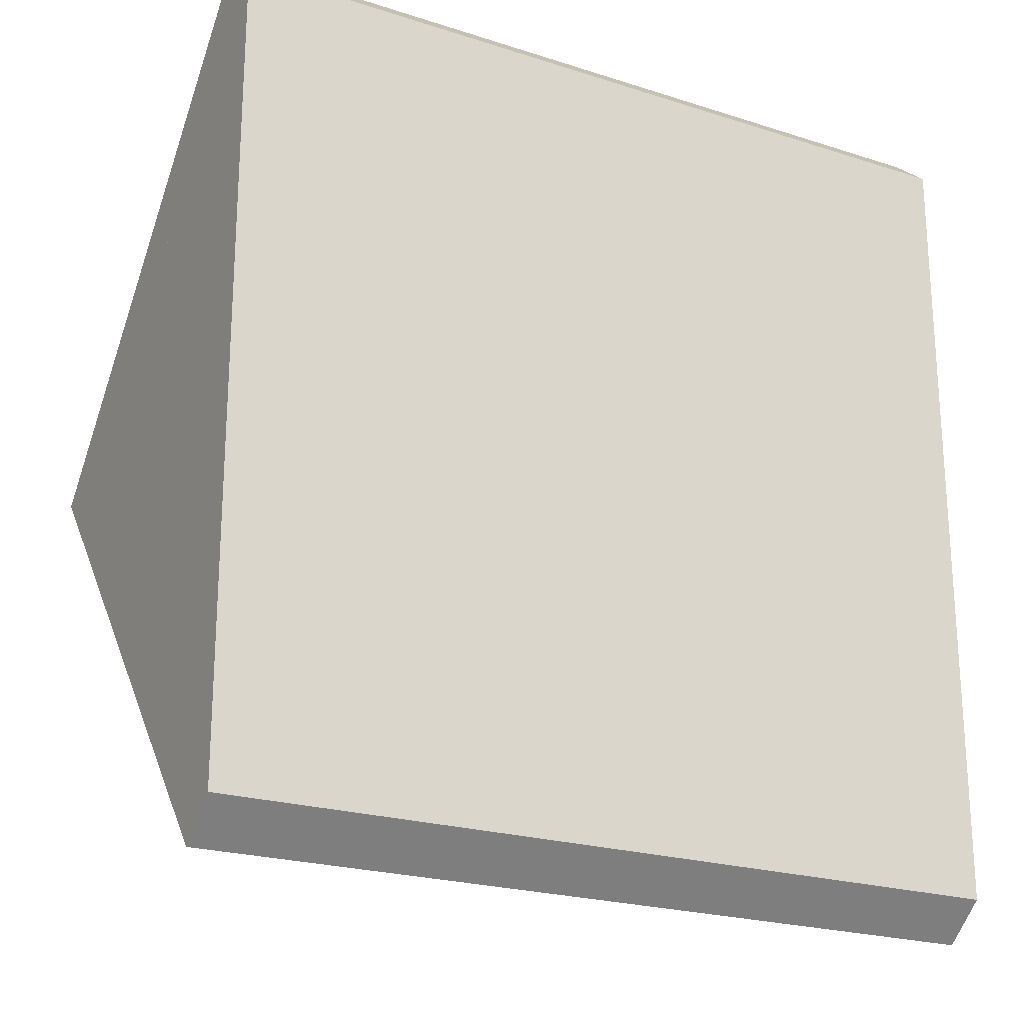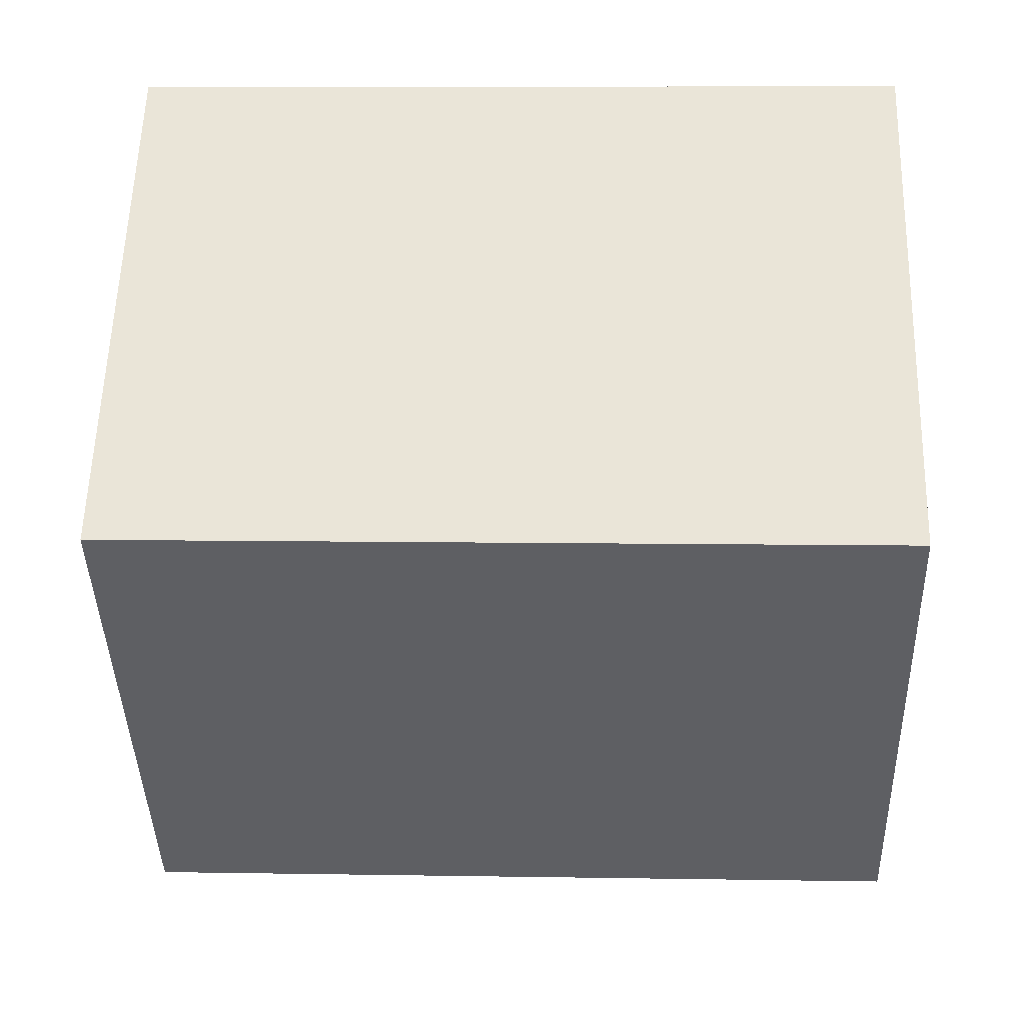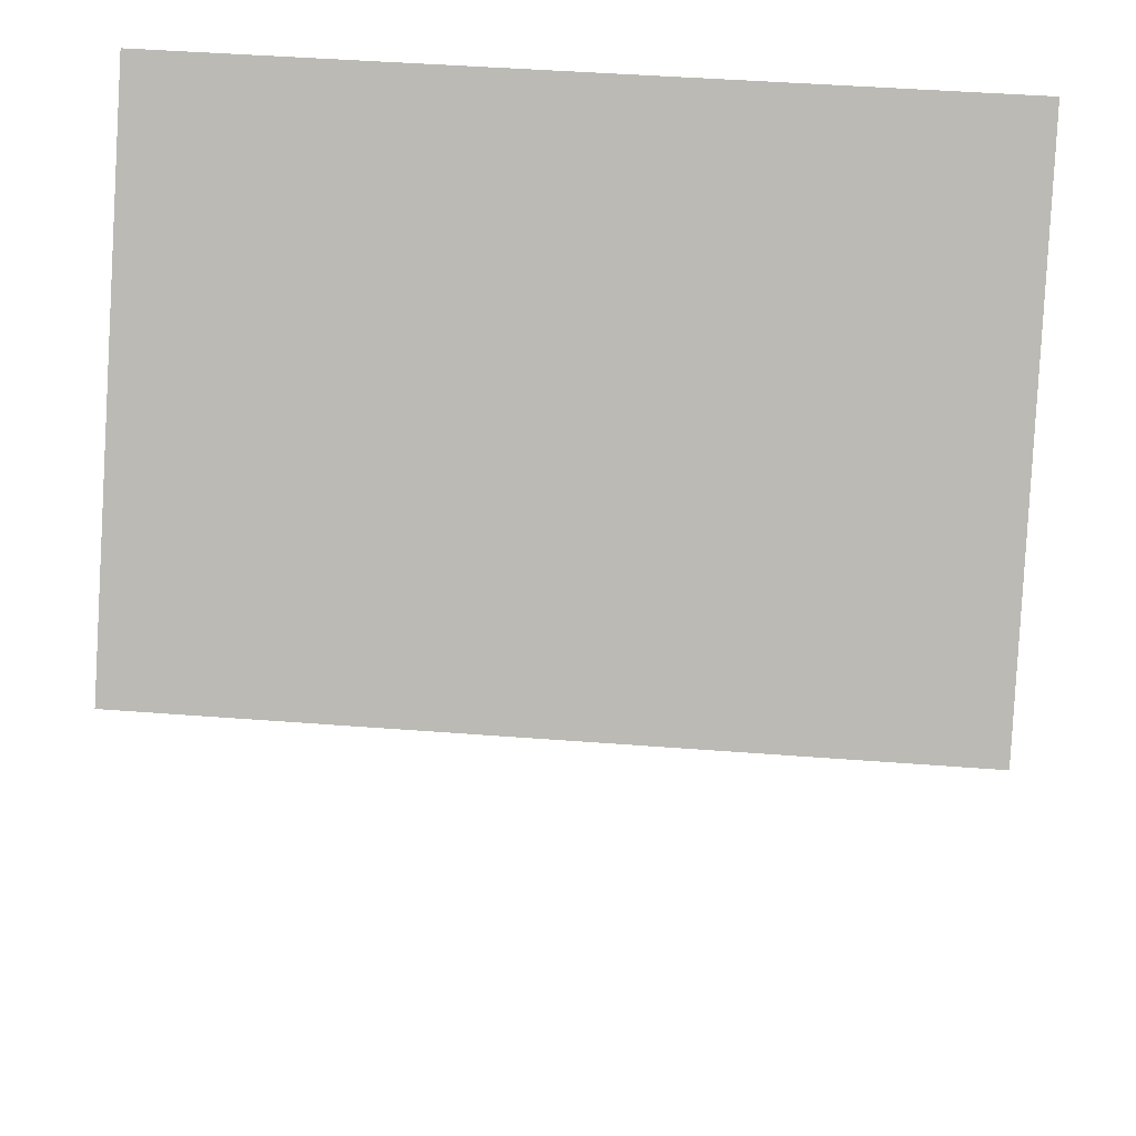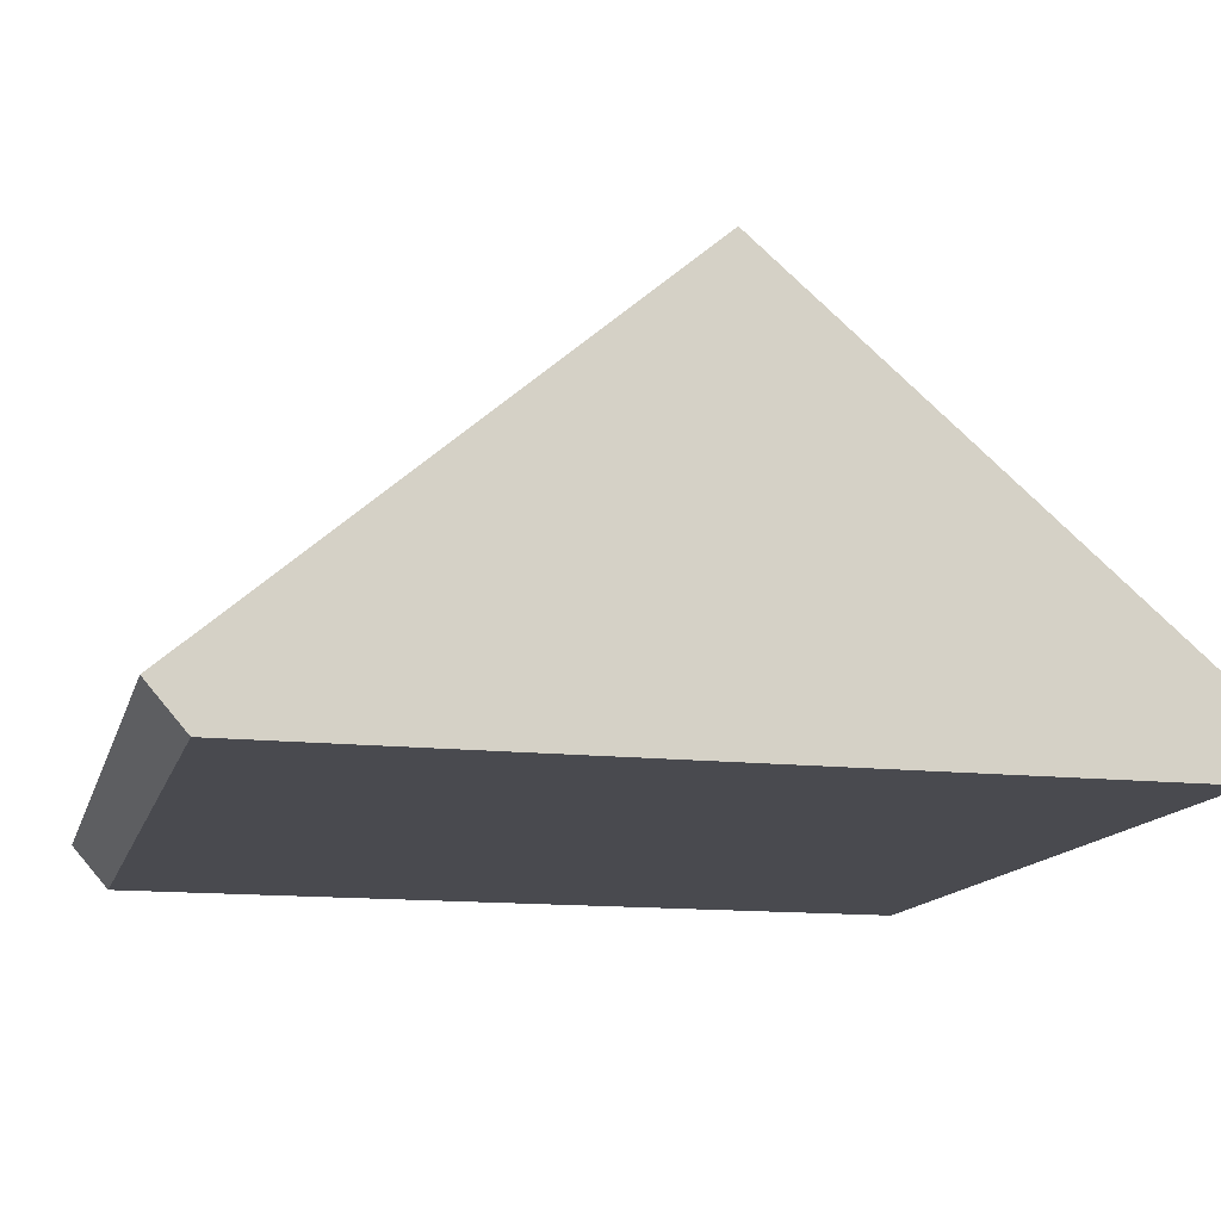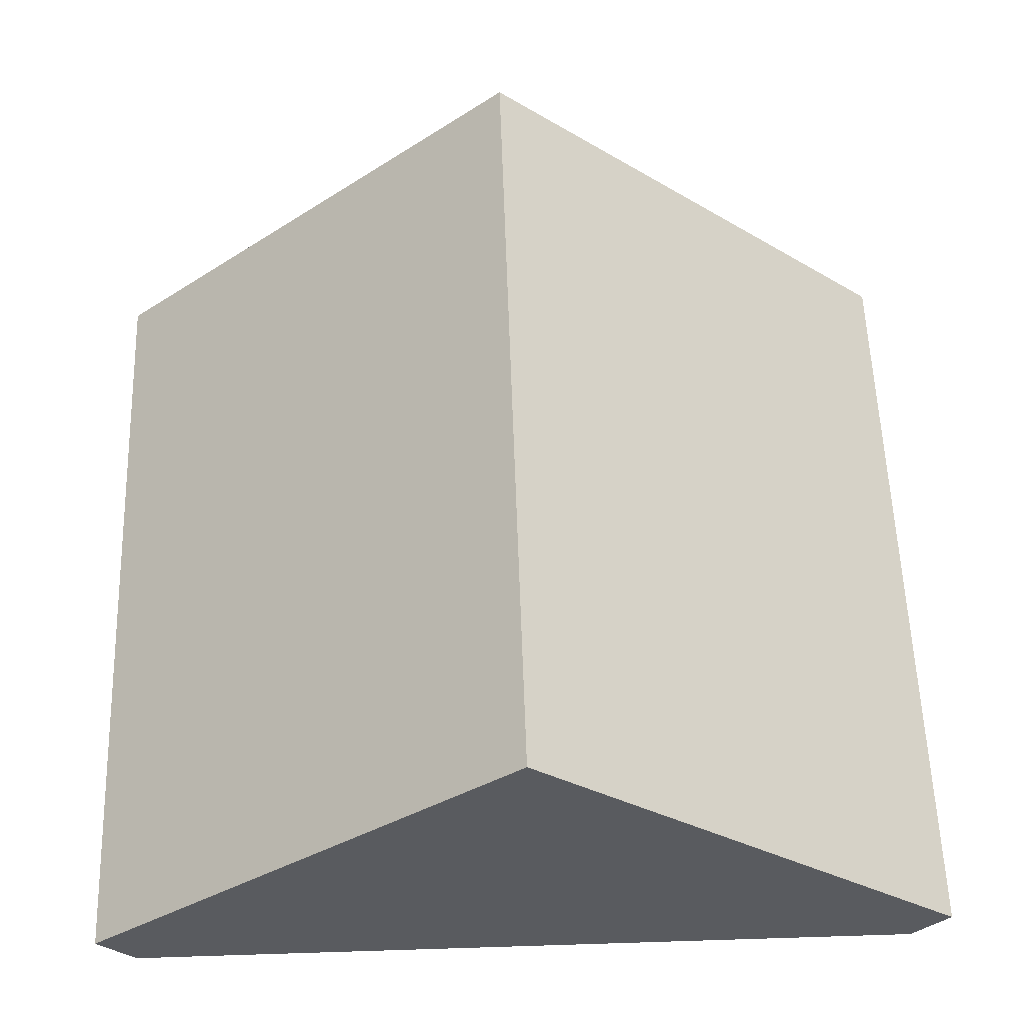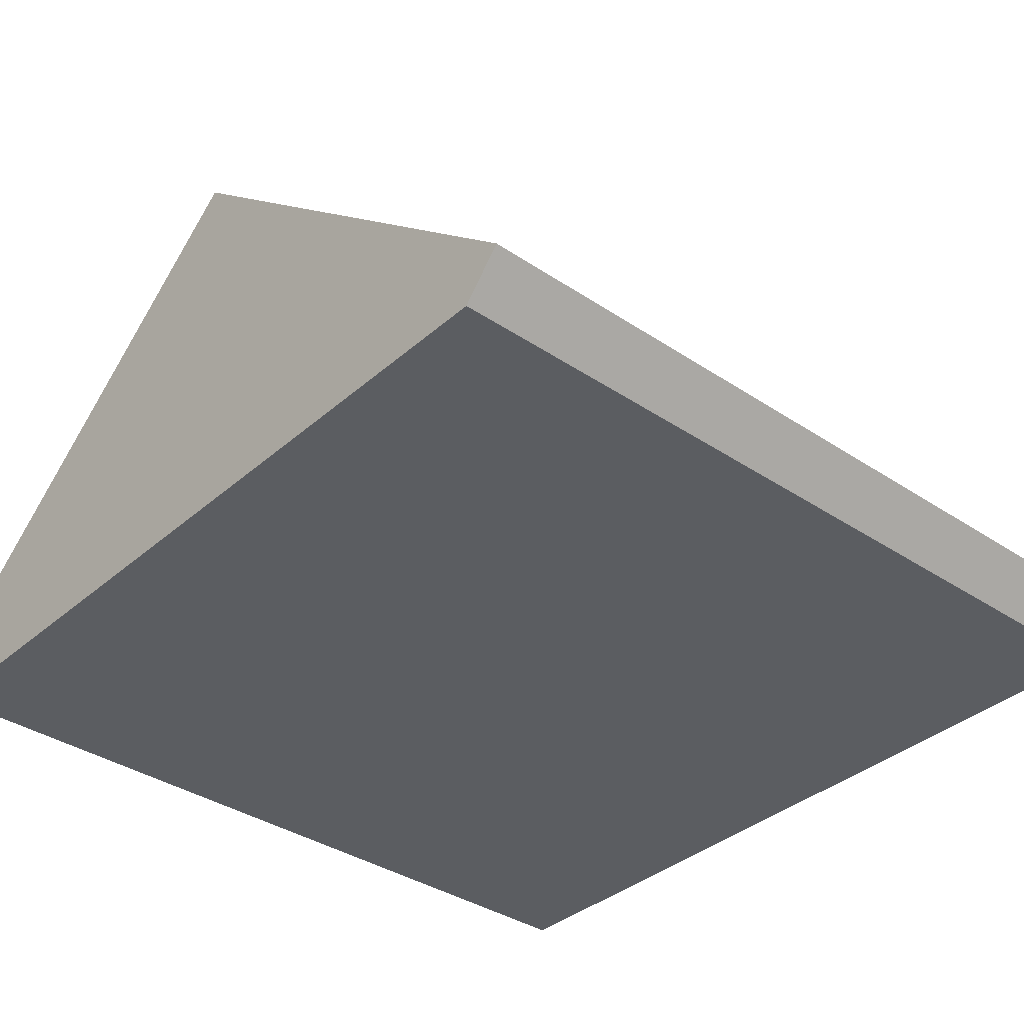
<metadata>
{"format":"obj","ext":"obj","renderer":"f3d","projection":"perspective","resolution":1024,"background":"white","views":[{"elev":-22.2,"azim":-29.2,"up":"+Z"},{"elev":8.0,"azim":-177.4,"up":"+Z"},{"elev":46.2,"azim":-175.0,"up":"+Z"},{"elev":-13.6,"azim":-104.1,"up":"+Y"},{"elev":57.4,"azim":-91.9,"up":"+Y"},{"elev":-36.1,"azim":138.7,"up":"+Y"}]}
</metadata>
<code>
o Mesh1_Group1_Model.163
v 0.5 0 0.5
v 0.5 0 -0.5
v 0.5 0.4271 0
v -0.5 0 0.5
v -0.5 0 -0.5
v -0.5 0.4271 0
v -0.5 0.05271 0.5456
v -0.5 0.5188 0
v -0.5 0.05271 -0.5456
v 0.5 0.05271 0.5456
v 0.5 0.5188 0
v 0.5 0.05271 -0.5456
f 1 2 3
f 5 4 6
f 4 5 2
f 3 2 5
f 6 1 3
f 3 5 6
f 6 4 1
f 4 2 1
f 9 5 6
f 4 1 10
f 3 12 11
f 9 8 11
f 2 5 9
f 10 11 8
f 10 8 7
f 4 7 6
f 7 8 6
f 8 9 6
f 10 1 3
f 3 2 12
f 11 10 3
f 2 9 12
f 9 11 12
f 4 10 7

</code>
